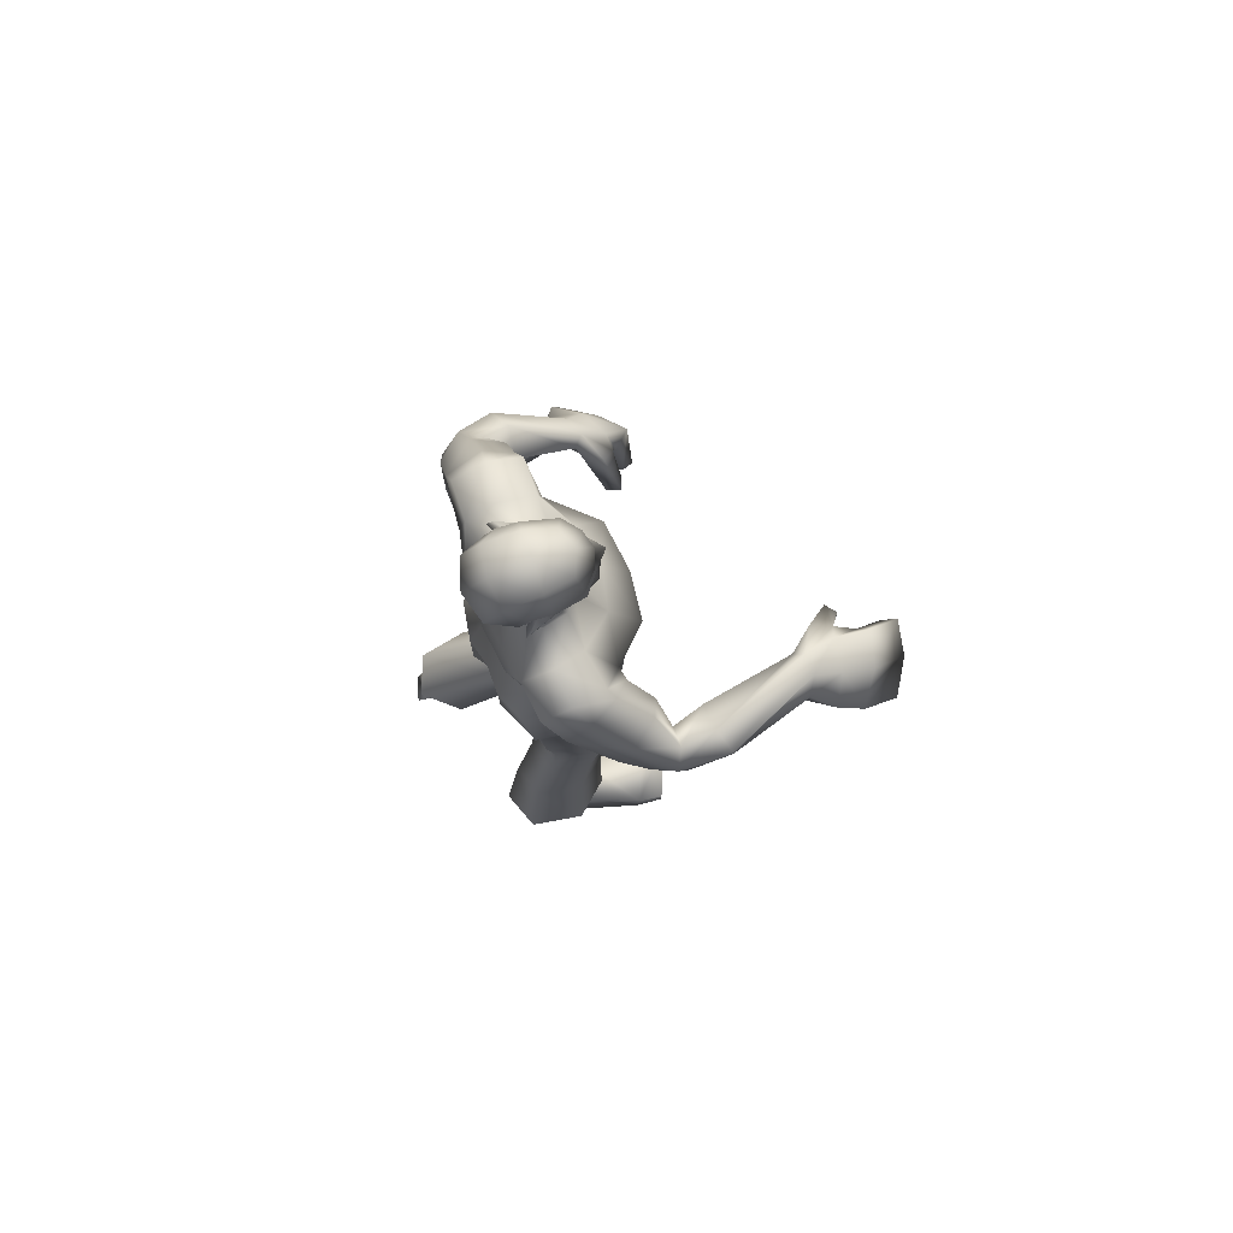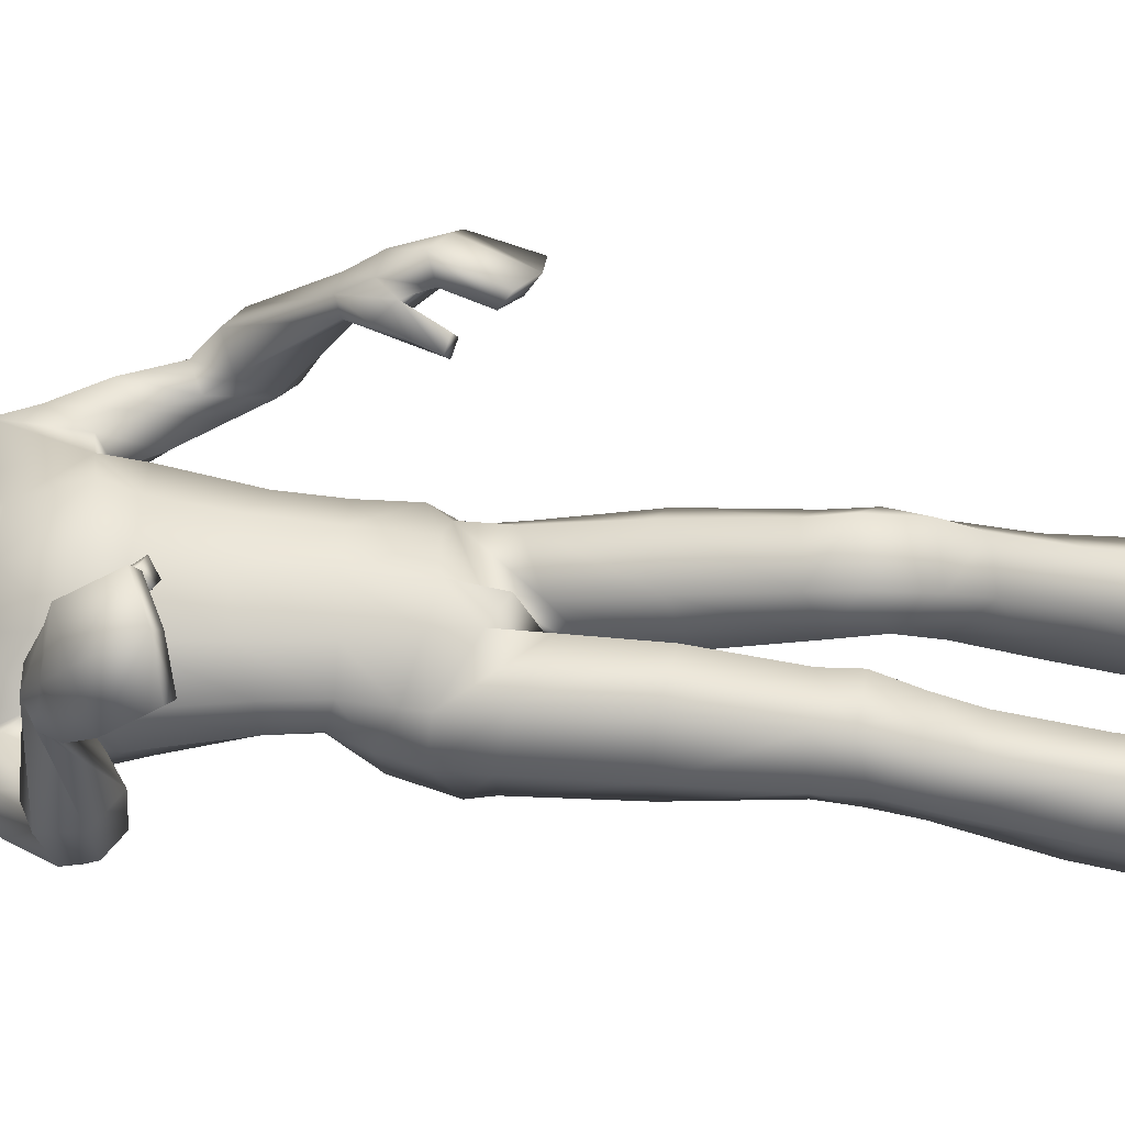
<metadata>
{"format":"obj","ext":"obj","renderer":"f3d","projection":"perspective","resolution":1024,"background":"white","views":[{"elev":77.9,"azim":-110.1,"up":"+Y"},{"elev":63.7,"azim":-84.9,"up":"+Z"}]}
</metadata>
<code>
o Zombie_Mesh.001
v 0.342 1.22 0.1687
v 0.2866 1.216 0.162
v 0.3446 1.197 0.1165
v 0.3611 1.208 0.1376
v 0.1914 1.615 -0.07927
v 0.1576 1.467 -0.01408
v 0.1521 1.478 0.05872
v 0.1923 1.605 0.04489
v 0.1981 1.632 -0.01767
v 0.1219 1.613 -0.08068
v 0.1276 1.63 -0.02139
v 0.1225 1.606 0.04499
v 0.1429 1.486 -0.09159
v 0.1124 1.118 -0.1216
v 0.1337 1.11 0.03885
v 0.1098 1.271 -0.04812
v 0.122 1.28 0.06272
v 0.141 1.414 0.06827
v 0.1243 1.387 -0.0648
v 0.1531 1.127 -0.02707
v 0.1372 1.272 0.002662
v 0.1548 1.399 -0.004579
v 0.03914 1.11 -0.1345
v 0.07007 1.086 0.08898
v 0.04913 1.279 -0.08228
v 0.06782 1.302 0.1092
v 0.0741 1.407 0.121
v 0.06154 1.374 -0.1012
v 0.1059 1.192 -0.07113
v 0.1251 1.192 0.04985
v 0.1422 1.19 -0.00818
v 0.07165 1.19 0.09172
v 0.04701 1.198 -0.09495
v 0.08146 1.458 0.1427
v 0.05045 1.641 0.02432
v 0.02643 1.62 0.04322
v 0.07023 1.454 -0.1084
v 0.06595 1.562 0.08706
v 0.05976 1.647 -0.02001
v 0.03585 1.637 -0.06231
v 0.06144 1.577 -0.09419
v 0.2572 1.178 0.2066
v 0.2157 1.095 0.2243
v 0.2261 1.089 0.199
v 0.2484 1.082 0.2091
v 0.2399 1.089 0.2341
v 0.2774 1.15 0.2303
v 0.2899 1.138 0.1888
v 0.3041 1.178 0.227
v 0.3931 1.157 0.1522
v 0.3667 1.142 0.1354
v 0.3571 1.172 0.1997
v 0.3647 1.102 0.2317
v 0.3153 1.122 0.2725
v 0.2888 1.109 0.2422
v 0.3304 1.093 0.1983
v 0.374 1.086 0.1531
v 0.4057 1.094 0.1718
v 0.04145 1.696 -0.03258
v 0.01917 1.692 -0.05871
v 0.01343 1.683 0.08615
v 0.02957 1.693 0.04288
v -0.006724 1.754 0.08512
v 0.0306 1.761 0.05604
v -0.02 1.798 0.06375
v -0.009383 1.821 0.07689
v 0.02045 1.819 0.05264
v 0.02847 1.797 0.04446
v 0.04005 1.793 -0.004691
v 0.04095 1.768 0.001018
v 0.04185 1.724 -0.001337
v 0.05349 1.736 -0.02895
v 0.06274 1.773 -0.05538
v 0.05606 1.8 -0.0452
v 0.03516 1.733 -0.02465
v 0.03485 1.767 -0.04328
v 0.03847 1.798 -0.03082
v 0.01858 1.676 0.04055
v 0.03795 1.699 -0.003256
v 0.03333 1.831 -0.008377
v 0.03745 1.825 -0.04553
v 0.04019 1.798 -0.06333
v 0.03969 1.723 -0.04221
v 0.0429 1.762 -0.06077
v 0.009108 1.878 -0.07716
v 0.003767 1.893 -0.01312
v -0.006109 1.869 0.04102
v 0.01886 1.815 -0.1105
v 0.02203 1.754 -0.09689
v 0.01673 1.719 -0.06824
v 0.03645 0.9776 -0.1365
v 0.1326 1.01 -0.1103
v 0.1449 1.069 -0.0302
v 0.1134 1.08 0.04031
v 0.01816 1.037 0.06661
v 0.03545 0.6461 0.01053
v -0.009614 0.6613 0.07358
v 0.01166 0.6947 0.1418
v 0.09395 0.7044 0.1514
v 0.1361 0.6779 0.09244
v 0.1112 0.6551 0.02287
v 0.04163 0.7906 -0.05041
v -0.0164 0.8026 0.03291
v 0.005988 0.8422 0.1182
v 0.09039 0.8599 0.127
v 0.1439 0.8421 0.05326
v 0.1237 0.8101 -0.03633
v 0.04177 0.9437 -0.1112
v -0.01897 0.9045 0.000903
v 0.007702 0.9684 0.0803
v 0.09727 1.002 0.07425
v 0.1433 0.9992 -0.005061
v 0.1307 0.976 -0.08843
v 0.05249 0.5773 -0.003572
v 0.117 0.5874 0.01507
v 0.1455 0.5554 0.07405
v 0.118 0.4967 0.1051
v 0.04888 0.4838 0.08664
v 0.01752 0.5334 0.03917
v 0.1105 0.606 0.03805
v 0.03871 0.5972 0.02303
v 0.1341 0.6148 0.1139
v 0.09425 0.6445 0.1714
v 0.009402 0.633 0.1601
v -0.006095 0.5963 0.0925
v 0.02734 0.5433 0.1323
v 0.1089 0.5585 0.1483
v 0.09367 0.4731 -0.1134
v 0.05317 0.424 -0.06497
v 0.07727 0.372 0.008083
v 0.1455 0.3775 0.03132
v 0.1837 0.4321 -0.0157
v 0.1592 0.4776 -0.08881
v 0.1996 0.1853 -0.07019
v 0.1168 0.1774 -0.09936
v 0.09144 0.2074 -0.1971
v 0.1238 0.2132 -0.1137
v 0.208 0.1392 -0.2655
v 0.1541 0.02337 -0.0178
v 0.1568 0.136 -0.2818
v 0.204 0.1958 -0.2473
v 0.2607 0.1073 -0.03173
v 0.1426 0.06913 0.002549
v 0.1451 0.1928 -0.2668
v 0.1525 0.07729 -0.1564
v 0.2134 0.1812 -0.1231
v 0.1537 0.05251 0.04983
v 0.2654 0.09265 0.01753
v 0.1662 0.007465 0.03132
v 0.2778 0.05267 0.000847
v 0.2442 0.1059 -0.1609
v 0.1252 0.1617 -0.1154
v 0.2745 0.07141 -0.04852
v 0.3248 0.9987 0.2291
v 0.2763 1.025 0.2689
v 0.2646 1.042 0.2452
v 0.3077 1.018 0.2056
v 0.3548 1.017 0.1587
v 0.3766 0.9983 0.1772
v 0.221 1.553 -0.08349
v 0.1726 1.465 -0.01634
v 0.1867 1.485 0.04074
v 0.2192 1.549 0.03778
v 0.2353 1.572 -0.01447
v 0.1821 1.49 -0.08832
v 0.2574 1.351 -0.04281
v 0.2656 1.379 -0.000592
v 0.3085 1.399 0.002894
v 0.333 1.397 -0.0347
v 0.3074 1.2 0.1312
v 0.3061 1.225 0.18
v 0.327 1.143 0.1674
v 0.2344 1.424 -0.08806
v 0.2722 1.462 -0.08259
v 0.2079 1.413 -0.03123
v 0.2235 1.434 0.03019
v 0.2857 1.491 -0.02288
v 0.2623 1.475 0.03396
v 0.2587 1.292 0.02008
v 0.324 1.362 0.05409
v 0.2964 1.272 -0.01011
v 0.2685 1.339 0.04814
v 0.351 1.297 -0.000733
v 0.3642 1.34 0.03443
v 0.3287 1.349 -0.05127
v 0.3004 1.408 -0.07321
v 0.2656 1.385 -0.07855
v 0.2899 1.33 -0.05739
v 0.1802 0.2519 -0.184
v 0.1807 0.2205 -0.1128
v 0.1407 0.2518 -0.1945
v 0.1468 0.2432 -0.2683
v 0.2523 0.2212 -0.1338
v 0.2272 0.2509 -0.2375
v -0.2879 1.457 0.3812
v -0.238 1.439 0.363
v -0.3088 1.416 0.3472
v -0.3168 1.437 0.3649
v -0.2265 1.584 -0.07655
v -0.1857 1.471 0.03113
v -0.1707 1.502 0.07836
v -0.2152 1.6 0.04189
v -0.2283 1.616 -0.02134
v -0.1552 1.588 -0.08377
v -0.1589 1.614 -0.02827
v -0.1444 1.604 0.0294
v -0.1793 1.46 -0.05685
v -0.1367 1.131 -0.09367
v -0.1264 1.111 0.0632
v -0.1227 1.26 -0.04239
v -0.134 1.266 0.06776
v -0.1669 1.423 0.08349
v -0.1578 1.382 -0.04604
v -0.01527 1.108 -0.1203
v 0.01078 1.081 0.108
v -0.009276 1.284 -0.07878
v -0.009894 1.307 0.1224
v -0.01463 1.411 0.1382
v -0.01684 1.371 -0.1048
v -0.1545 1.139 0.005351
v -0.1481 1.259 0.01165
v -0.1847 1.402 0.02182
v -0.07354 1.118 -0.1206
v -0.05078 1.09 0.1013
v -0.0656 1.272 -0.08014
v -0.0857 1.293 0.1113
v -0.1013 1.41 0.1249
v -0.09593 1.369 -0.09302
v -0.1122 1.199 -0.05085
v -0.1198 1.182 0.05831
v 0.002216 1.188 0.1071
v -0.003404 1.207 -0.08912
v -0.138 1.192 0.01315
v -0.06677 1.182 0.09485
v -0.05835 1.202 -0.0849
v -0.1035 1.462 0.1448
v -0.01416 1.458 0.155
v -0.08228 1.627 0.02296
v -0.013 1.61 0.05205
v -0.05425 1.615 0.04302
v -0.1035 1.446 -0.0989
v -0.01612 1.444 -0.1104
v -0.08946 1.563 0.08905
v -0.01288 1.559 0.1057
v -0.09226 1.628 -0.02221
v -0.06543 1.626 -0.06366
v -0.01263 1.562 -0.1014
v -0.01446 1.631 -0.07313
v -0.0893 1.571 -0.09348
v -0.1977 1.415 0.4109
v -0.1607 1.34 0.4594
v -0.1789 1.326 0.4435
v -0.1976 1.33 0.46
v -0.1812 1.345 0.4758
v -0.2115 1.404 0.4495
v -0.2375 1.378 0.4233
v -0.2355 1.434 0.4388
v -0.3448 1.402 0.4068
v -0.3265 1.376 0.3938
v -0.2953 1.43 0.4324
v -0.3022 1.395 0.491
v -0.2406 1.418 0.5046
v -0.2257 1.381 0.4899
v -0.2801 1.356 0.4731
v -0.3337 1.335 0.4454
v -0.3574 1.362 0.4558
v -0.08593 1.68 -0.03443
v -0.06263 1.682 -0.0599
v -0.02151 1.686 -0.06933
v -0.05906 1.674 0.0851
v -0.02289 1.677 0.1021
v -0.07588 1.68 0.04135
v -0.05668 1.748 0.0844
v -0.03138 1.748 0.09445
v -0.09366 1.746 0.05424
v -0.03266 1.757 0.1074
v -0.05365 1.794 0.06326
v -0.04013 1.82 0.08537
v -0.06993 1.814 0.07601
v -0.09778 1.805 0.05093
v -0.09999 1.782 0.0426
v -0.1088 1.775 -0.006848
v -0.1038 1.75 -0.001079
v -0.09392 1.707 -0.003304
v -0.1074 1.717 -0.03128
v -0.1244 1.75 -0.05809
v -0.1247 1.777 -0.04782
v -0.08891 1.717 -0.02644
v -0.09633 1.751 -0.04518
v -0.1076 1.78 -0.03294
v -0.06091 1.666 0.0394
v -0.08416 1.684 -0.005025
v -0.02101 1.668 0.05515
v -0.1113 1.813 -0.01047
v -0.1129 1.807 -0.0477
v -0.1085 1.78 -0.06548
v -0.09055 1.707 -0.0441
v -0.1024 1.744 -0.06288
v -0.09726 1.865 -0.0787
v -0.04525 1.882 -0.08578
v -0.09749 1.881 -0.01459
v -0.04859 1.901 -0.01208
v -0.08364 1.859 0.03989
v -0.04642 1.875 0.05466
v -0.03621 1.813 -0.1286
v -0.09046 1.801 -0.112
v -0.0793 1.742 -0.09836
v -0.02795 1.744 -0.1154
v -0.02469 1.713 -0.07502
v -0.06643 1.709 -0.06944
v -0.07336 1.011 -0.1207
v -0.1637 1.042 -0.08287
v -0.1694 1.08 0.007759
v -0.134 1.075 0.07821
v -0.03701 1.028 0.09155
v -0.01621 0.9477 -0.007195
v -0.06977 0.6599 -0.06083
v -0.02467 0.6577 0.003912
v -0.04574 0.6732 0.07824
v -0.1279 0.6805 0.09037
v -0.1701 0.6707 0.02661
v -0.1454 0.6664 -0.0465
v -0.074 0.8153 -0.08232
v -0.01601 0.8046 0.001216
v -0.0381 0.8211 0.09392
v -0.1223 0.837 0.1071
v -0.1759 0.8395 0.03123
v -0.1558 0.8315 -0.0636
v -0.02023 1.021 -0.1017
v 0.004372 1.002 0.09825
v -0.07526 0.976 -0.1018
v -0.01362 0.9104 -0.002385
v -0.0366 0.9546 0.09093
v -0.1266 0.9892 0.09378
v -0.1732 1.006 0.01554
v -0.1612 1.005 -0.0706
v -0.08555 0.5323 -0.08159
v -0.1509 0.5389 -0.06446
v -0.1729 0.5258 0.007517
v -0.1343 0.492 0.06243
v -0.06374 0.4847 0.0468
v -0.04278 0.5125 -0.02372
v -0.1474 0.6068 -0.05128
v -0.07556 0.6011 -0.06766
v -0.1696 0.6046 0.02881
v -0.129 0.6269 0.09364
v -0.04387 0.6187 0.0809
v -0.02904 0.5918 0.005322
v -0.0545 0.5502 0.05978
v -0.1375 0.5587 0.07377
v -0.1037 0.3808 -0.1257
v -0.05533 0.3653 -0.06386
v -0.07021 0.3469 0.02595
v -0.1386 0.3502 0.04933
v -0.1856 0.3716 -0.01376
v -0.1691 0.3843 -0.1008
v -0.1553 0.1269 0.04403
v -0.07205 0.1214 0.01529
v -0.05164 0.1098 -0.08736
v -0.08627 0.1456 -0.01172
v -0.1497 0.001124 -0.1134
v -0.09548 -0.000163 0.1587
v -0.09842 0.002432 -0.1286
v -0.1593 0.05904 -0.1195
v -0.2167 0.04198 0.1126
v -0.0977 0.05112 0.1609
v -0.1004 0.0591 -0.1394
v -0.09078 -0.000179 0.009972
v -0.1764 0.09051 0.001086
v -0.1099 0.04991 0.2107
v -0.2235 0.0449 0.1637
v -0.1091 -0.000374 0.21
v -0.224 -0.000141 0.1627
v -0.1855 -0.000131 -0.006372
v -0.08684 0.09771 0.01538
v -0.2195 0.000172 0.11
v -0.288 1.311 0.5621
v -0.2266 1.34 0.5701
v -0.2175 1.331 0.541
v -0.2736 1.303 0.5319
v -0.3295 1.286 0.4997
v -0.3496 1.293 0.5265
v -0.03791 1.802 0.08483
v -0.2597 1.514 -0.04511
v -0.1986 1.476 0.04814
v -0.1993 1.524 0.08201
v -0.2318 1.575 0.0508
v -0.2584 1.57 0.000109
v -0.2211 1.458 -0.02701
v -0.2872 1.387 0.1232
v -0.2842 1.436 0.1323
v -0.3253 1.46 0.1315
v -0.3587 1.438 0.1148
v -0.2687 1.417 0.349
v -0.25 1.459 0.3792
v -0.2793 1.384 0.4104
v -0.2757 1.411 0.03892
v -0.3108 1.449 0.0261
v -0.2368 1.433 0.08352
v -0.2374 1.489 0.1177
v -0.3094 1.511 0.05426
v -0.2737 1.529 0.1024
v -0.2627 1.394 0.2064
v -0.3201 1.475 0.1943
v -0.3063 1.365 0.2124
v -0.2676 1.446 0.1919
v -0.3572 1.398 0.215
v -0.3621 1.454 0.2101
v -0.3568 1.393 0.1376
v -0.3366 1.418 0.07315
v -0.3043 1.391 0.07777
v -0.3205 1.368 0.137
v -0.1472 0.1397 -0.08839
v -0.1431 0.1426 -0.01048
v -0.1083 0.1418 -0.1006
v -0.1119 0.1011 -0.163
v -0.213 0.1221 -0.02493
v -0.1926 0.1076 -0.1329
f 14 29 31 20
f 29 16 21 31
f 17 30 31 21
f 30 15 20 31
f 26 32 30 17
f 32 24 15 30
f 217 231 32 26
f 231 215 24 32
f 29 14 23 33
f 33 25 16 29
f 214 232 33 23
f 232 216 25 33
f 218 27 34 237
f 28 219 242 37
f 19 28 37 13
f 12 35 36 38
f 38 36 239 244
f 35 12 11 39
f 44 45 46 43
f 3 4 50 51
f 47 48 56 55
f 52 49 54 53
f 55 56 157 156
f 49 47 55 54
f 39 59 79 35
f 248 269 60 40
f 40 60 59 39
f 87 86 302 304
f 82 84 89 88
f 308 89 90 309
f 305 88 89 308
f 269 309 90 60
f 103 102 96 97
f 104 103 97 98
f 106 105 99 100
f 107 106 100 101
f 108 113 107 102
f 109 108 102 103
f 91 92 113 108
f 110 109 103 104
f 93 94 111 112
f 112 111 105 106
f 92 93 112 113
f 113 112 106 107
f 316 91 108 109
f 120 115 114 121
f 100 122 120 101
f 122 116 115 120
f 99 123 122 100
f 127 117 116 122
f 123 124 126 127
f 122 123 127
f 118 119 129 130
f 116 117 131 132
f 115 116 132 133
f 129 128 192 136
f 50 58 57 51
f 63 64 68 65
f 61 271 293 78
f 41 247 248 40
f 67 66 65 68
f 81 82 88 85
f 300 85 88 305
f 86 85 300 302
f 66 87 304 278
f 83 90 89 84
f 59 60 90 83
f 76 75 83 84
f 77 76 84 82
f 59 83 75 79
f 62 71 70 64
f 80 81 85 86
f 21 22 18 17
f 16 19 22 21
f 26 27 218 217
f 17 18 27 26
f 25 28 19 16
f 216 219 28 25
f 24 95 94 15
f 15 94 93 20
f 20 93 92 14
f 14 92 91 23
f 143 139 149 147
f 153 142 148 150
f 69 77 81 80
f 81 77 82
f 152 146 190 137
f 144 152 137 191
f 2 48 45 44
f 155 156 157 154
f 54 55 156 155
f 57 58 159 158
f 53 54 155 154
f 73 70 71 72
f 70 73 74 69
f 383 65 66 278
f 63 276 274
f 65 383 276 63
f 36 35 79 78
f 239 36 78 293
f 61 78 62
f 274 271 61 63
f 64 70 69 68
f 62 64 63 61
f 67 80 86 87
f 66 67 87
f 69 80 67 68
f 74 77 69
f 75 72 71
f 77 74 73 76
f 76 73 72 75
f 105 104 98 99
f 102 107 101 96
f 94 95 110 111
f 111 110 104 105
f 98 124 123 99
f 126 118 117 127
f 97 125 124 98
f 125 119 118 126
f 124 125 126
f 117 118 130 131
f 142 143 147 148
f 148 147 149 150
f 133 132 193 194
f 128 133 194 192
f 130 129 136 135
f 131 130 135 134
f 95 316 109 110
f 215 330 95 24
f 101 120 121 96
f 96 121 125 97
f 121 114 119 125
f 119 114 128 129
f 114 115 133 128
f 132 131 134 193
f 23 91 329 214
f 144 141 138 140
f 141 144 191 189
f 43 46 47 42
f 48 47 46 45
f 56 57 158 157
f 154 157 158 159
f 58 53 154 159
f 8 9 11 12
f 52 53 58 50
f 27 18 7 34
f 22 19 13 6
f 18 22 6 7
f 13 10 5
f 7 12 38 34
f 34 38 244 237
f 4 1 52 50
f 42 2 44 43
f 7 8 12
f 71 79 75
f 62 78 79 71
f 39 11 10 40
f 242 247 41 37
f 37 41 10 13
f 10 41 40
f 9 5 10 11
f 13 5 160 165
f 7 6 161 162
f 5 9 164 160
f 8 7 162 163
f 9 8 163 164
f 6 13 165 161
f 176 175 166 167
f 188 185 183 181
f 177 178 168 169
f 178 176 167 168
f 48 172 56
f 57 56 172 51
f 47 49 171 42
f 42 171 2
f 1 171 49 52
f 48 2 170 172
f 179 181 3 170
f 182 179 170 2
f 183 184 1 4
f 184 180 171 1
f 180 182 2 171
f 181 183 4 3
f 51 172 170 3
f 165 160 174 173
f 161 165 173 175
f 162 161 175 176
f 160 164 177 174
f 164 163 178 177
f 163 162 176 178
f 185 169 184 183
f 167 166 179 182
f 169 168 180 184
f 168 167 182 180
f 185 188 187 186
f 173 174 186 187
f 166 188 181 179
f 174 177 169 186
f 175 173 187 166
f 185 186 169
f 187 188 166
f 146 151 138 141
f 144 140 145 152
f 146 141 189 190
f 153 151 146 142
f 142 146 152 143
f 145 139 143 152
f 149 139 153 150
f 145 151 153 139
f 151 145 140 138
f 316 329 91
f 95 330 316
f 208 220 233 229
f 229 233 221 210
f 211 221 233 230
f 230 233 220 209
f 226 211 230 234
f 234 230 209 224
f 217 226 234 231
f 231 234 224 215
f 229 235 223 208
f 235 229 210 225
f 214 223 235 232
f 232 235 225 216
f 218 237 236 227
f 228 241 242 219
f 213 207 241 228
f 206 243 240 238
f 243 244 239 240
f 238 245 205 206
f 252 251 254 253
f 197 259 258 198
f 255 263 264 256
f 260 261 262 257
f 263 379 380 264
f 257 262 263 255
f 245 238 292 267
f 248 246 268 269
f 246 245 267 268
f 303 304 302 301
f 296 306 307 298
f 308 309 310 307
f 305 308 307 306
f 269 268 310 309
f 324 318 317 323
f 325 319 318 324
f 327 321 320 326
f 328 322 321 327
f 331 323 328 336
f 332 324 323 331
f 311 331 336 312
f 333 325 324 332
f 313 335 334 314
f 335 327 326 334
f 312 336 335 313
f 336 328 327 335
f 316 332 331 311
f 343 344 337 338
f 321 322 343 345
f 345 343 338 339
f 320 321 345 346
f 350 345 339 340
f 346 350 349 347
f 345 350 346
f 341 353 352 342
f 339 355 354 340
f 338 356 355 339
f 352 359 416 351
f 258 259 265 266
f 273 277 281 275
f 270 291 293 271
f 249 246 248 247
f 280 281 277 279
f 295 299 306 296
f 300 305 306 299
f 301 302 300 299
f 279 278 304 303
f 297 298 307 310
f 267 297 310 268
f 289 298 297 288
f 290 296 298 289
f 267 292 288 297
f 272 275 283 284
f 294 301 299 295
f 221 211 212 222
f 210 221 222 213
f 226 217 218 227
f 211 226 227 212
f 225 210 213 228
f 216 225 228 219
f 224 209 314 315
f 209 220 313 314
f 220 208 312 313
f 208 223 311 312
f 366 370 372 362
f 376 373 371 365
f 282 294 295 290
f 295 296 290
f 375 360 414 369
f 367 415 360 375
f 196 252 253 256
f 378 377 380 379
f 262 378 379 263
f 265 381 382 266
f 261 377 378 262
f 286 285 284 283
f 283 282 287 286
f 383 278 279 277
f 273 274 276
f 277 273 276 383
f 240 291 292 238
f 239 293 291 240
f 270 272 291
f 274 273 270 271
f 275 281 282 283
f 272 270 273 275
f 280 303 301 294
f 279 303 280
f 282 281 280 294
f 287 282 290
f 288 284 285
f 290 289 286 287
f 289 288 285 286
f 326 320 319 325
f 323 317 322 328
f 314 334 333 315
f 334 326 325 333
f 319 320 346 347
f 349 350 340 341
f 318 319 347 348
f 348 349 341 342
f 347 349 348
f 340 354 353 341
f 365 371 370 366
f 371 373 372 370
f 356 418 417 355
f 351 416 418 356
f 353 358 359 352
f 354 357 358 353
f 315 333 332 316
f 215 224 315 330
f 322 317 344 343
f 317 318 348 344
f 344 348 342 337
f 342 352 351 337
f 337 351 356 338
f 355 417 357 354
f 223 214 329 311
f 367 363 361 364
f 364 413 415 367
f 251 250 255 254
f 256 253 254 255
f 264 380 381 265
f 377 382 381 380
f 266 382 377 261
f 202 206 205 203
f 260 258 266 261
f 227 236 201 212
f 222 200 207 213
f 212 201 200 222
f 207 199 204
f 201 236 243 206
f 236 237 244 243
f 198 258 260 195
f 250 251 252 196
f 201 206 202
f 284 288 292
f 272 284 292 291
f 245 246 204 205
f 242 241 249 247
f 241 207 204 249
f 204 246 249
f 203 205 204 199
f 207 389 384 199
f 201 386 385 200
f 199 384 388 203
f 202 387 386 201
f 203 388 387 202
f 200 385 389 207
f 400 391 390 399
f 412 405 407 409
f 401 393 392 402
f 402 392 391 400
f 256 264 396
f 265 259 396 264
f 255 250 395 257
f 250 196 395
f 195 260 257 395
f 256 396 394 196
f 403 394 197 405
f 406 196 394 403
f 407 198 195 408
f 408 195 395 404
f 404 395 196 406
f 405 197 198 407
f 259 197 394 396
f 389 397 398 384
f 385 399 397 389
f 386 400 399 385
f 384 398 401 388
f 388 401 402 387
f 387 402 400 386
f 409 407 408 393
f 391 406 403 390
f 393 408 404 392
f 392 404 406 391
f 409 410 411 412
f 397 411 410 398
f 390 403 405 412
f 398 410 393 401
f 399 390 411 397
f 409 393 410
f 411 390 412
f 369 364 361 374
f 367 375 368 363
f 369 414 413 364
f 376 365 369 374
f 365 366 375 369
f 368 375 366 362
f 372 373 376 362
f 368 362 376 374
f 374 361 363 368
f 316 311 329
f 315 316 330

</code>
